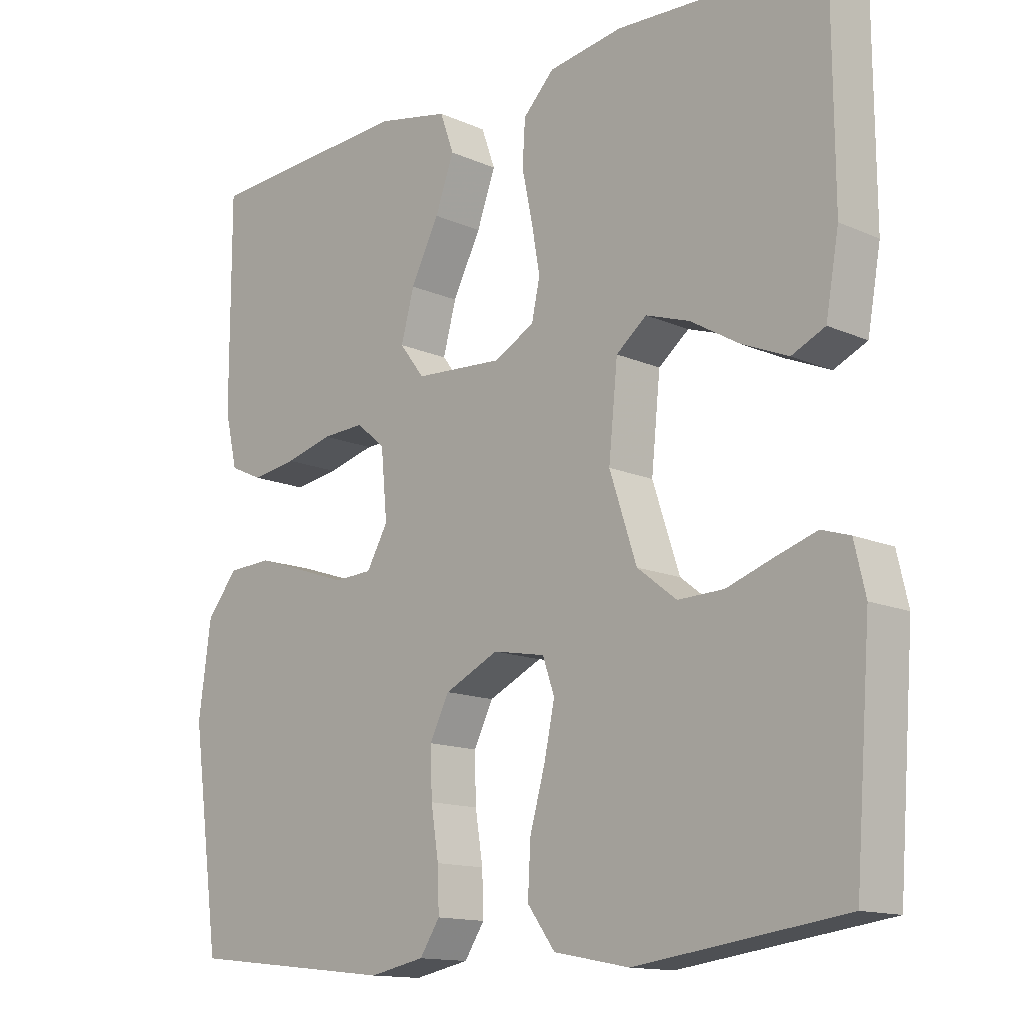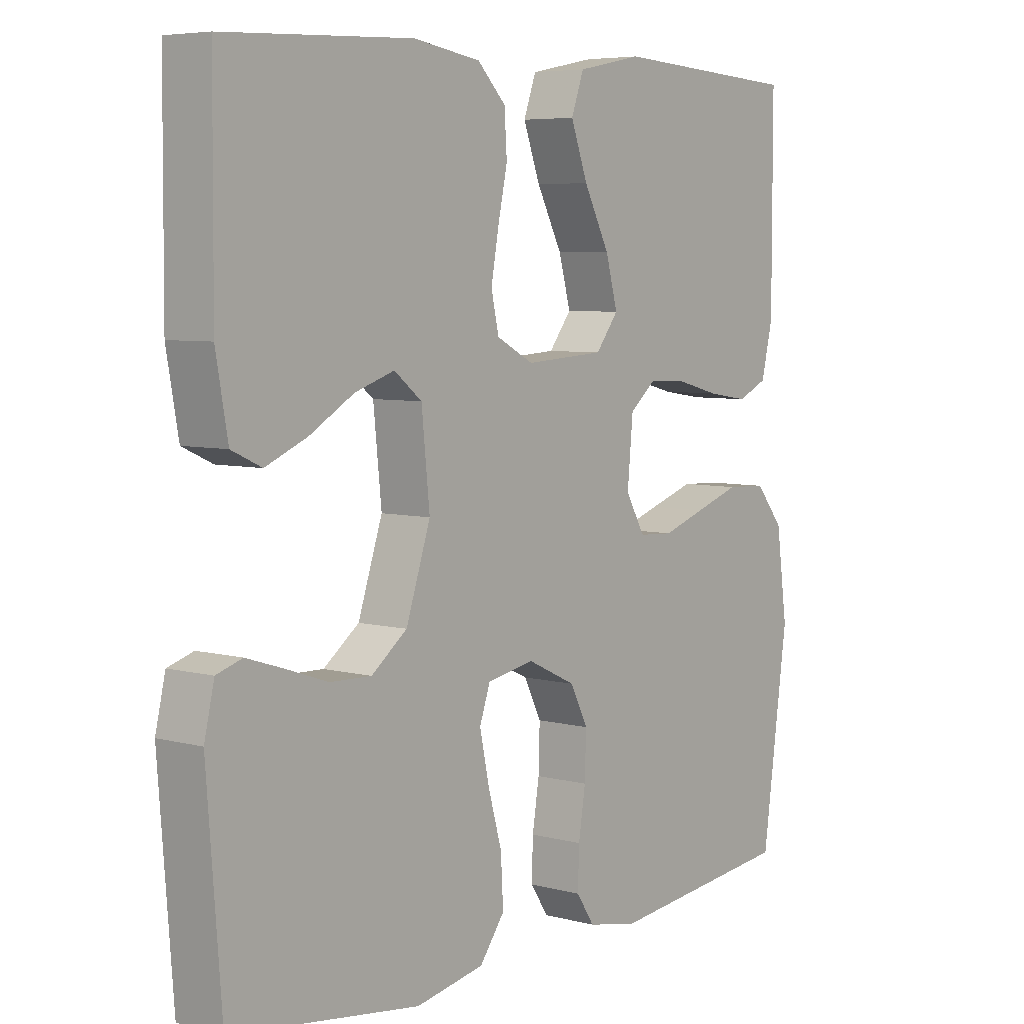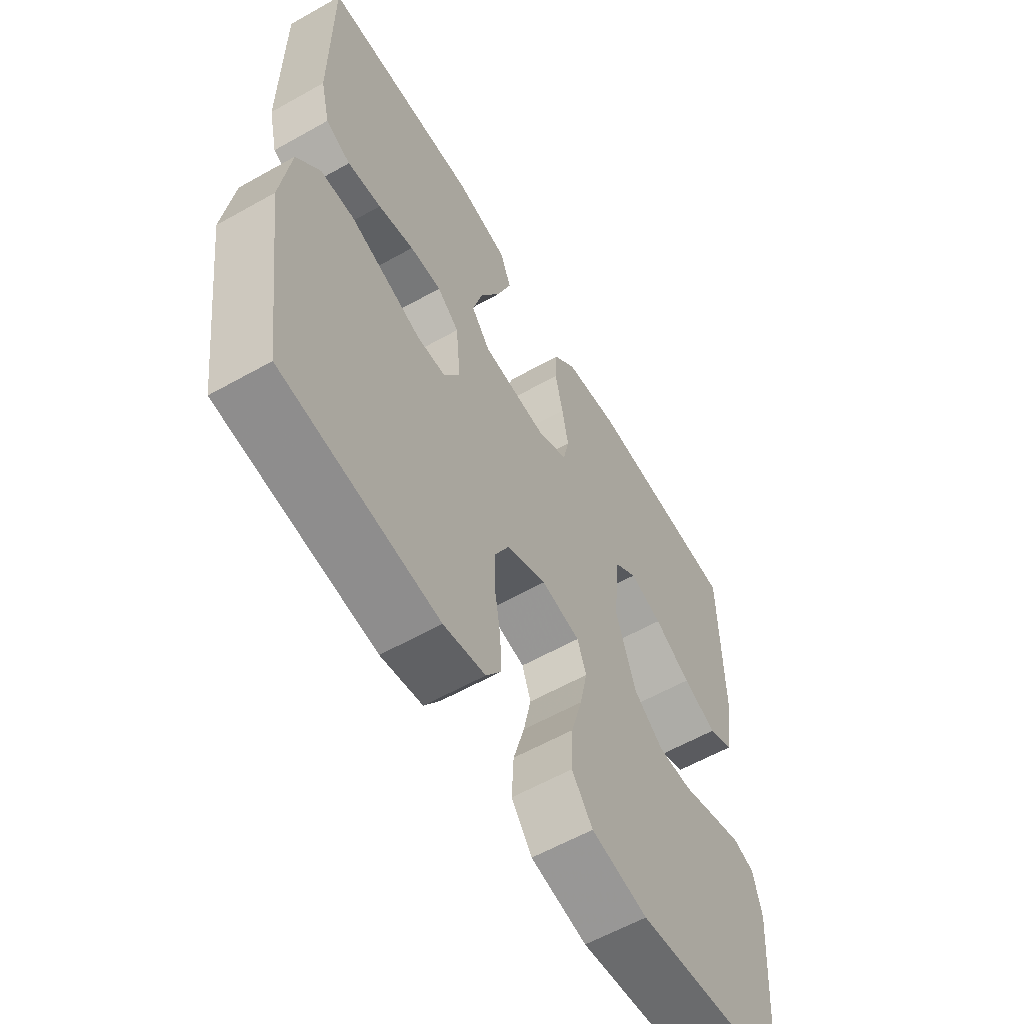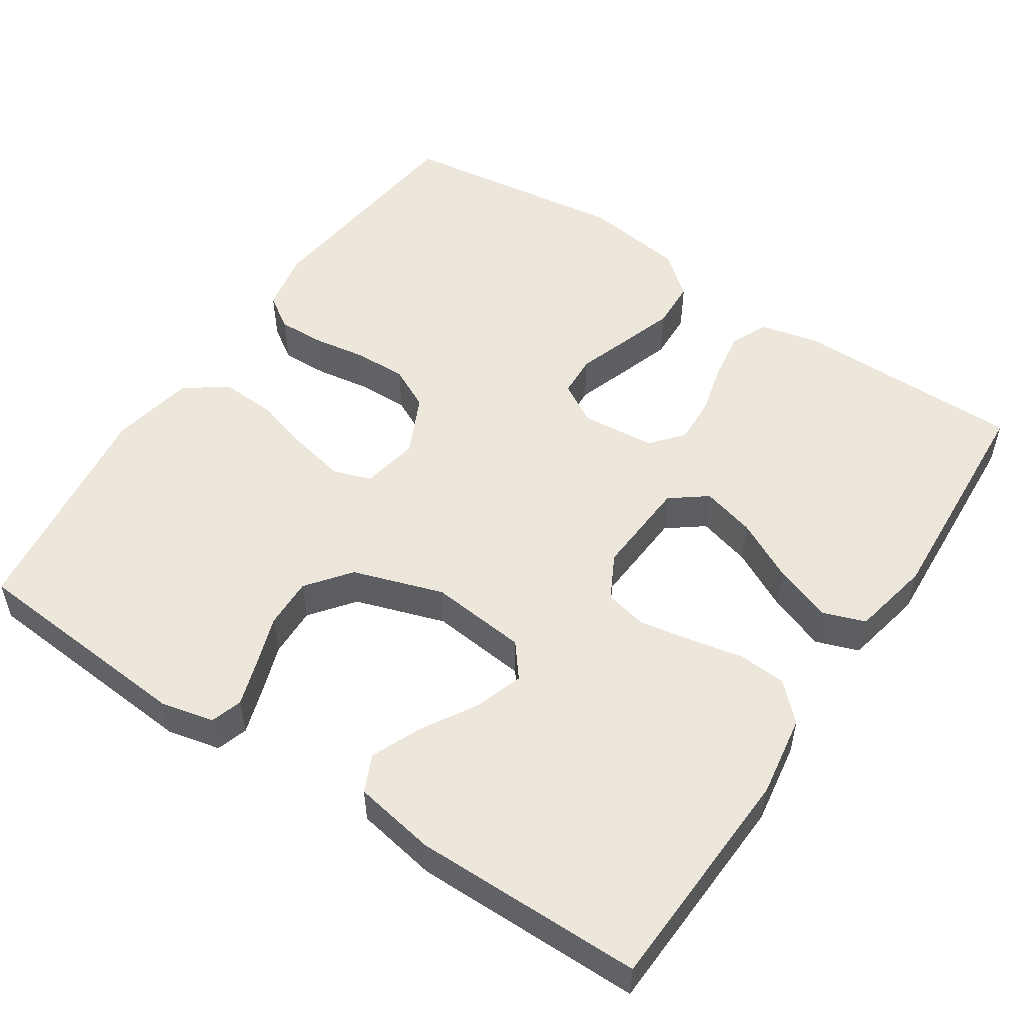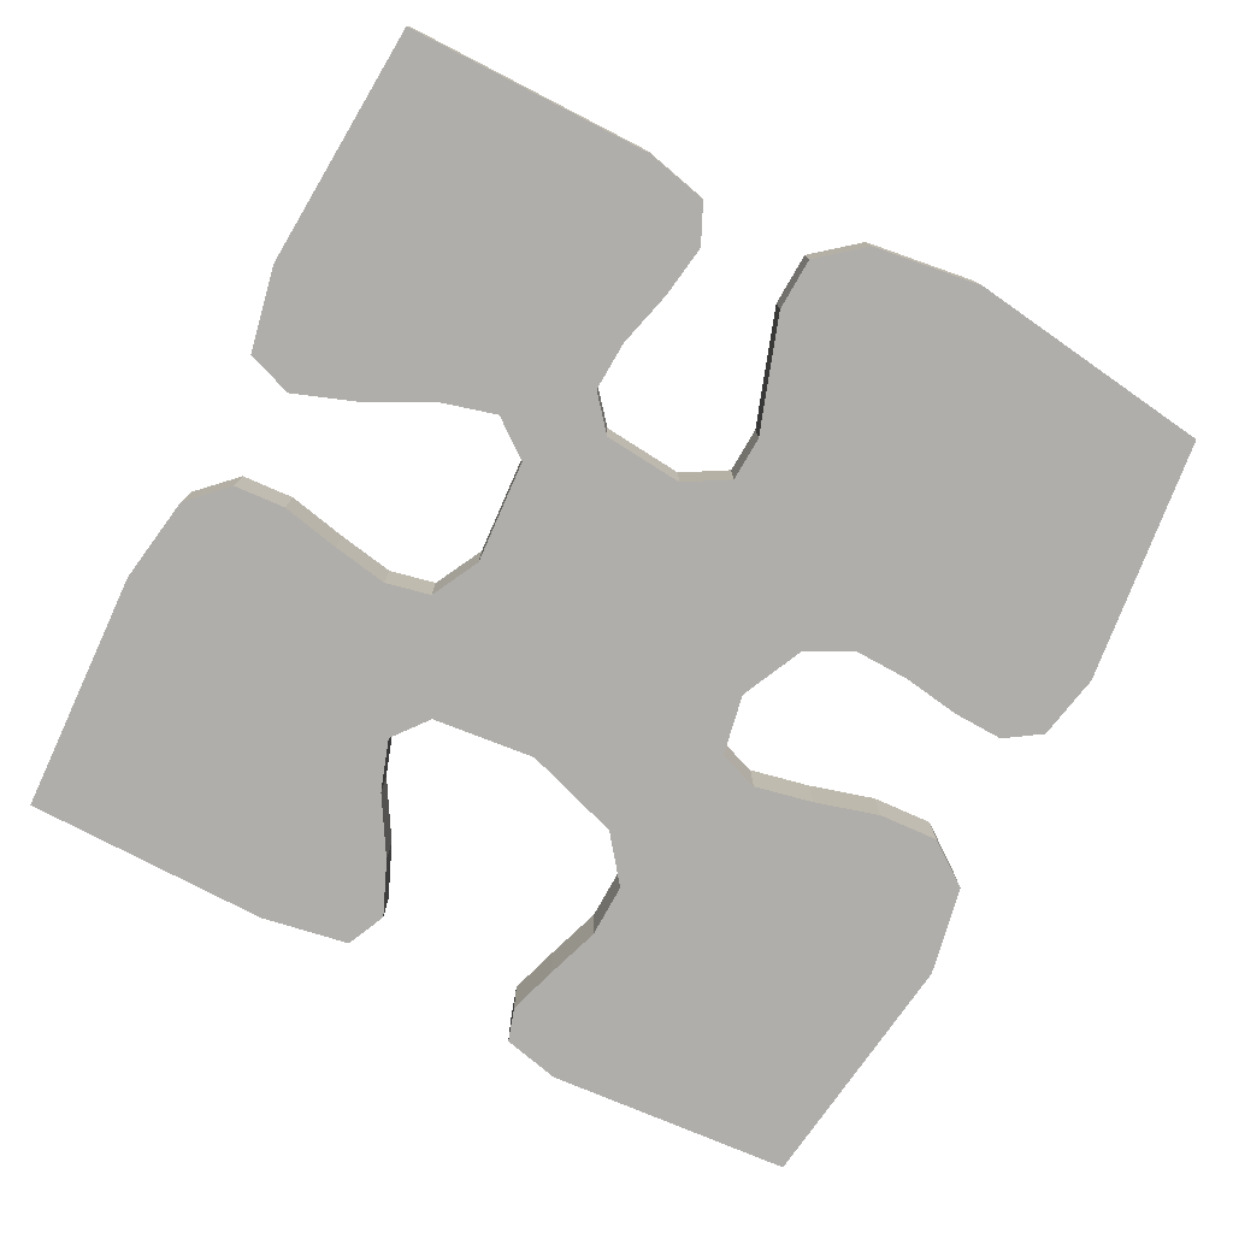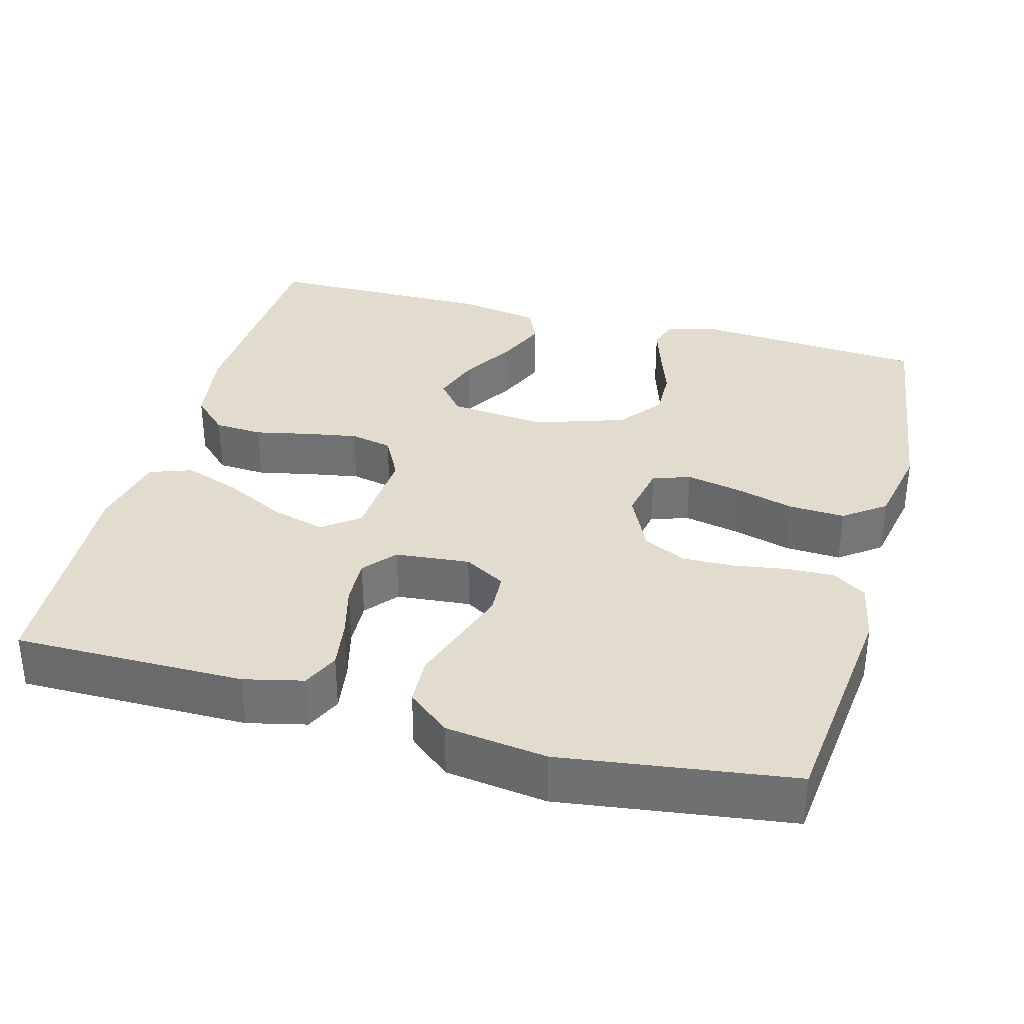
<metadata>
{"format":"obj","ext":"obj","renderer":"f3d","projection":"perspective","resolution":1024,"background":"white","views":[{"elev":-13.7,"azim":-134.7,"up":"+Z"},{"elev":5.9,"azim":-51.3,"up":"+Z"},{"elev":-59.7,"azim":120.0,"up":"+Z"},{"elev":52.8,"azim":-56.3,"up":"+Y"},{"elev":-77.7,"azim":62.8,"up":"+Y"},{"elev":34.1,"azim":105.2,"up":"+Y"}]}
</metadata>
<code>
v 0.5 0.07 0.5
v 0.5 0.07 0.2
v 0.482 0.07 0.123
v 0.434 0.07 0.101
v 0.369 0.07 0.111
v 0.3 0.07 0.129
v 0.239 0.07 0.132
v 0.197 0.07 0.097
v 0.188 0.07 0
v 0.219 0.07 -0.054
v 0.274 0.07 -0.057
v 0.342 0.07 -0.034
v 0.414 0.07 -0.01
v 0.478 0.07 -0.013
v 0.523 0.07 -0.068
v 0.541 0.07 -0.2
v 0.5 0.07 -0.5
v 0.2 0.07 -0.533
v 0.12 0.07 -0.517
v 0.091 0.07 -0.473
v 0.093 0.07 -0.412
v 0.104 0.07 -0.342
v 0.106 0.07 -0.274
v 0.078 0.07 -0.218
v 0 0.07 -0.181
v -0.075 0.07 -0.195
v -0.092 0.07 -0.244
v -0.077 0.07 -0.315
v -0.055 0.07 -0.393
v -0.051 0.07 -0.466
v -0.091 0.07 -0.52
v -0.2 0.07 -0.541
v -0.5 0.07 -0.5
v -0.523 0.07 -0.2
v -0.507 0.07 -0.131
v -0.466 0.07 -0.118
v -0.407 0.07 -0.137
v -0.34 0.07 -0.16
v -0.274 0.07 -0.162
v -0.217 0.07 -0.118
v -0.178 0.07 0
v -0.191 0.07 0.127
v -0.235 0.07 0.162
v -0.298 0.07 0.141
v -0.369 0.07 0.099
v -0.435 0.07 0.071
v -0.483 0.07 0.093
v -0.502 0.07 0.2
v -0.5 0.07 0.5
v -0.2 0.07 0.513
v -0.093 0.07 0.496
v -0.048 0.07 0.45
v -0.044 0.07 0.387
v -0.059 0.07 0.316
v -0.071 0.07 0.248
v -0.059 0.07 0.193
v 0 0.07 0.162
v 0.127 0.07 0.17
v 0.163 0.07 0.217
v 0.144 0.07 0.287
v 0.103 0.07 0.367
v 0.076 0.07 0.441
v 0.096 0.07 0.497
v 0.2 0.07 0.518
v 0.5 0 0.5
v 0.5 0 0.2
v 0.482 0 0.123
v 0.434 0 0.101
v 0.369 0 0.111
v 0.3 0 0.129
v 0.239 0 0.132
v 0.197 0 0.097
v 0.188 0 0
v 0.219 0 -0.054
v 0.274 0 -0.057
v 0.342 0 -0.034
v 0.414 0 -0.01
v 0.478 0 -0.013
v 0.523 0 -0.068
v 0.541 0 -0.2
v 0.5 0 -0.5
v 0.2 0 -0.533
v 0.12 0 -0.517
v 0.091 0 -0.473
v 0.093 0 -0.412
v 0.104 0 -0.342
v 0.106 0 -0.274
v 0.078 0 -0.218
v 0 0 -0.181
v -0.075 0 -0.195
v -0.092 0 -0.244
v -0.077 0 -0.315
v -0.055 0 -0.393
v -0.051 0 -0.466
v -0.091 0 -0.52
v -0.2 0 -0.541
v -0.5 0 -0.5
v -0.523 0 -0.2
v -0.507 0 -0.131
v -0.466 0 -0.118
v -0.407 0 -0.137
v -0.34 0 -0.16
v -0.274 0 -0.162
v -0.217 0 -0.118
v -0.178 0 0
v -0.191 0 0.127
v -0.235 0 0.162
v -0.298 0 0.141
v -0.369 0 0.099
v -0.435 0 0.071
v -0.483 0 0.093
v -0.502 0 0.2
v -0.5 0 0.5
v -0.2 0 0.513
v -0.093 0 0.496
v -0.048 0 0.45
v -0.044 0 0.387
v -0.059 0 0.316
v -0.071 0 0.248
v -0.059 0 0.193
v 0 0 0.162
v 0.127 0 0.17
v 0.163 0 0.217
v 0.144 0 0.287
v 0.103 0 0.367
v 0.076 0 0.441
v 0.096 0 0.497
v 0.2 0 0.518
f 4 5 6
f 3 4 6
f 2 3 6
f 1 2 6
f 64 1 6
f 63 64 6
f 62 63 6
f 61 62 6
f 60 61 6
f 59 60 6 7
f 58 59 7 8
f 57 58 8 9
f 56 57 9 10
f 52 53 54
f 51 52 54
f 50 51 54
f 49 50 54
f 48 49 54
f 47 48 54
f 46 47 54
f 45 46 54
f 44 45 54
f 43 44 54 55
f 42 43 55 56
f 36 37 38
f 35 36 38
f 34 35 38
f 33 34 38
f 32 33 38
f 31 32 38
f 30 31 38
f 29 30 38
f 28 29 38
f 27 28 38 39
f 26 27 39 40
f 20 21 22
f 19 20 22
f 18 19 22
f 17 18 22
f 16 17 22
f 15 16 22
f 14 15 22
f 13 14 22
f 12 13 22
f 11 12 22
f 10 11 22 23
f 41 42 56 10
f 40 41 10
f 26 40 10
f 25 26 10
f 10 23 24
f 10 24 25
f 70 69 68
f 70 68 67
f 70 67 66
f 70 66 65
f 70 65 128
f 70 128 127
f 70 127 126
f 70 126 125
f 70 125 124
f 71 70 124 123
f 72 71 123 122
f 73 72 122 121
f 74 73 121 120
f 118 117 116
f 118 116 115
f 118 115 114
f 118 114 113
f 118 113 112
f 118 112 111
f 118 111 110
f 118 110 109
f 118 109 108
f 119 118 108 107
f 120 119 107 106
f 102 101 100
f 102 100 99
f 102 99 98
f 102 98 97
f 102 97 96
f 102 96 95
f 102 95 94
f 102 94 93
f 102 93 92
f 103 102 92 91
f 104 103 91 90
f 86 85 84
f 86 84 83
f 86 83 82
f 86 82 81
f 86 81 80
f 86 80 79
f 86 79 78
f 86 78 77
f 86 77 76
f 86 76 75
f 87 86 75 74
f 74 120 106 105
f 74 105 104
f 74 104 90
f 74 90 89
f 88 87 74
f 89 88 74
f 1 65 66 2
f 2 66 67 3
f 3 67 68 4
f 4 68 69 5
f 5 69 70 6
f 6 70 71 7
f 7 71 72 8
f 8 72 73 9
f 9 73 74 10
f 10 74 75 11
f 11 75 76 12
f 12 76 77 13
f 13 77 78 14
f 14 78 79 15
f 15 79 80 16
f 16 80 81 17
f 17 81 82 18
f 18 82 83 19
f 19 83 84 20
f 20 84 85 21
f 21 85 86 22
f 22 86 87 23
f 23 87 88 24
f 24 88 89 25
f 25 89 90 26
f 26 90 91 27
f 27 91 92 28
f 28 92 93 29
f 29 93 94 30
f 30 94 95 31
f 31 95 96 32
f 32 96 97 33
f 33 97 98 34
f 34 98 99 35
f 35 99 100 36
f 36 100 101 37
f 37 101 102 38
f 38 102 103 39
f 39 103 104 40
f 40 104 105 41
f 41 105 106 42
f 42 106 107 43
f 43 107 108 44
f 44 108 109 45
f 45 109 110 46
f 46 110 111 47
f 47 111 112 48
f 48 112 113 49
f 49 113 114 50
f 50 114 115 51
f 51 115 116 52
f 52 116 117 53
f 53 117 118 54
f 54 118 119 55
f 55 119 120 56
f 56 120 121 57
f 57 121 122 58
f 58 122 123 59
f 59 123 124 60
f 60 124 125 61
f 61 125 126 62
f 62 126 127 63
f 63 127 128 64
f 64 128 65 1

</code>
